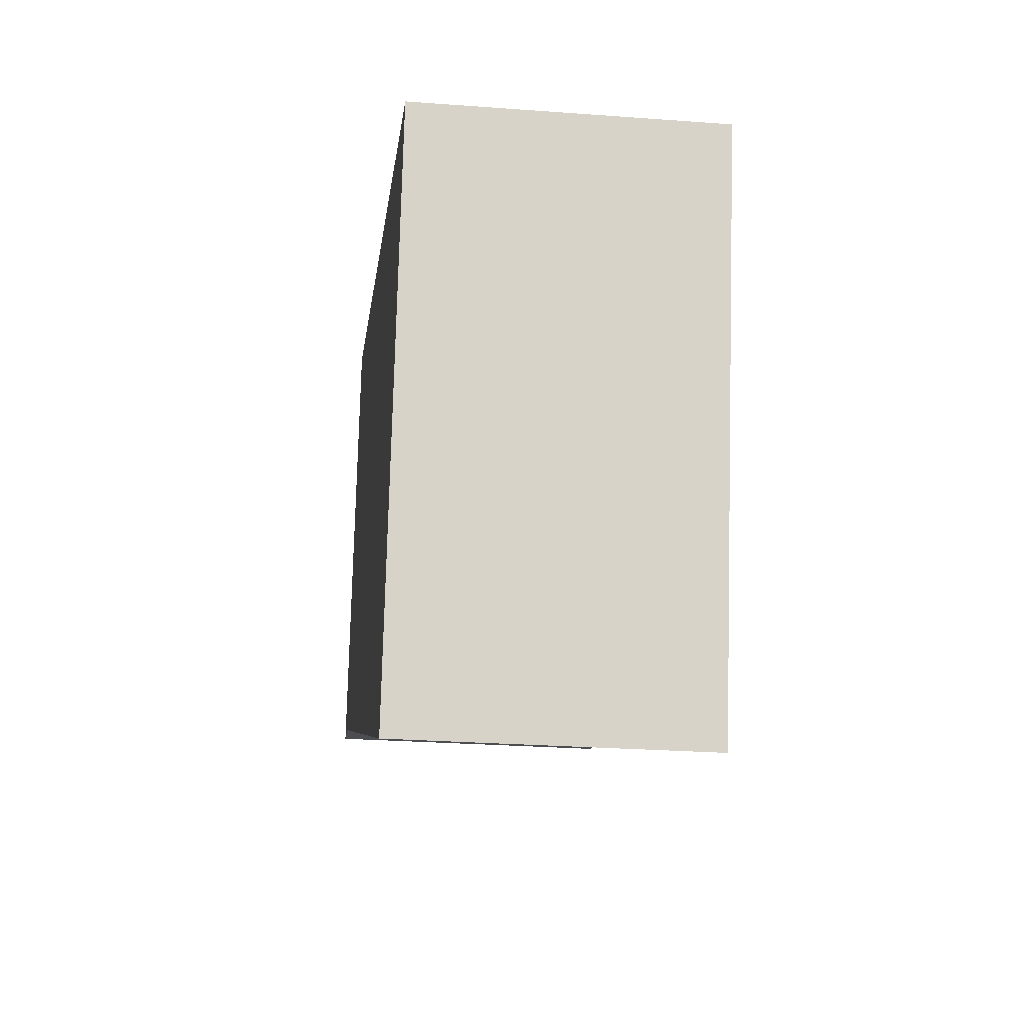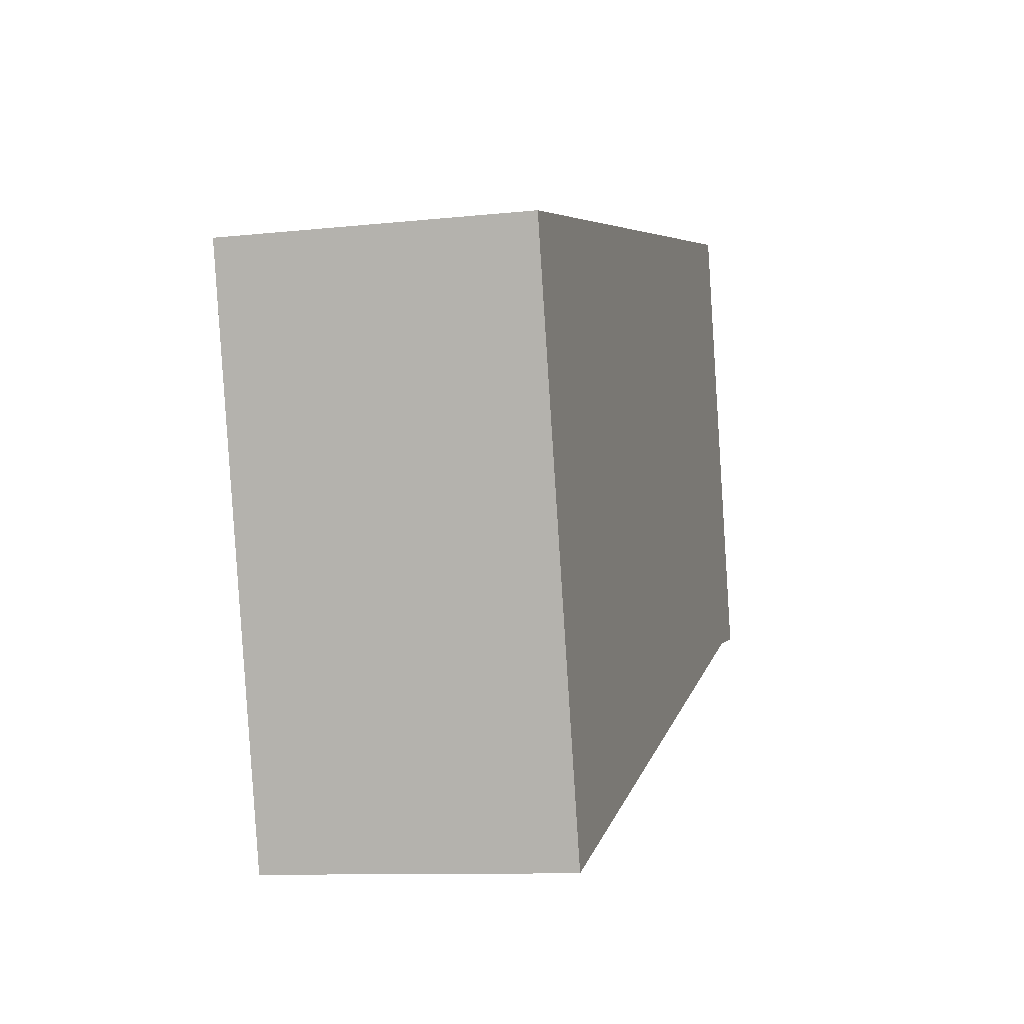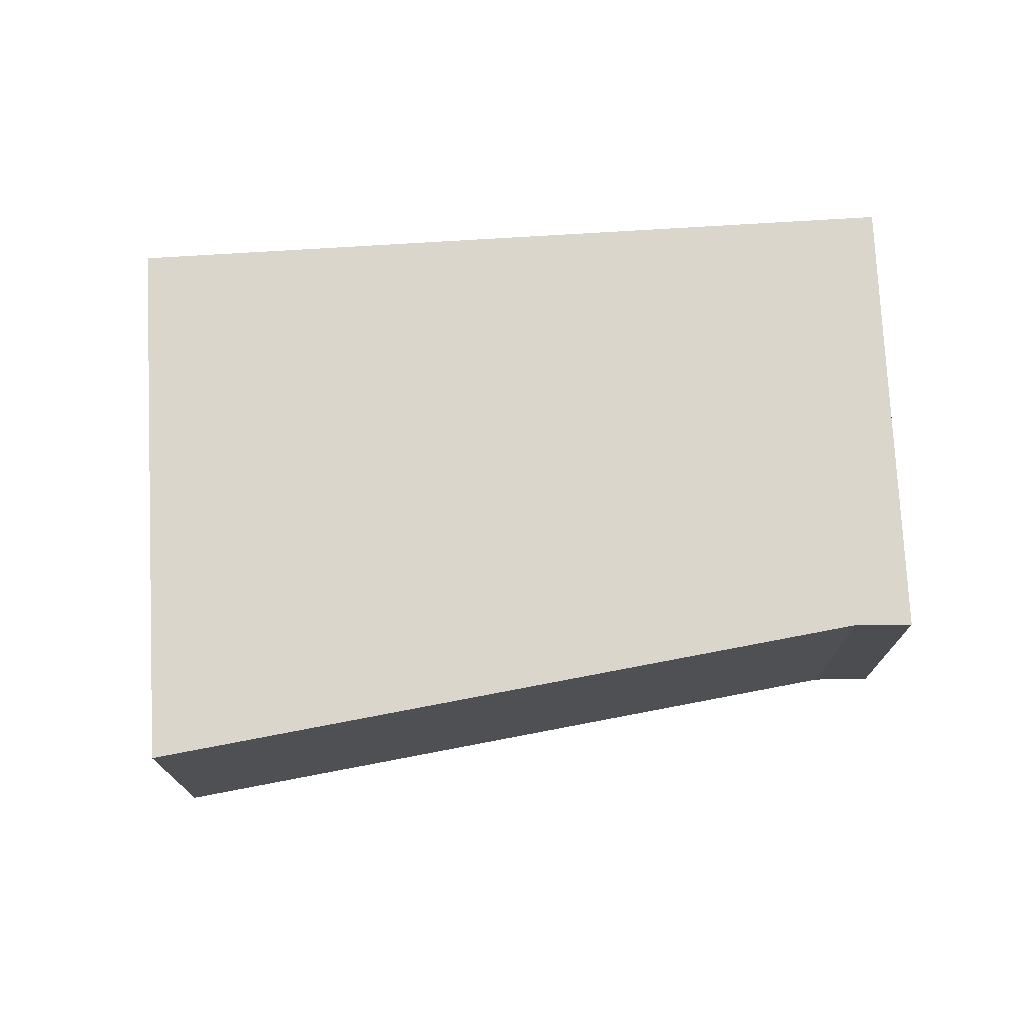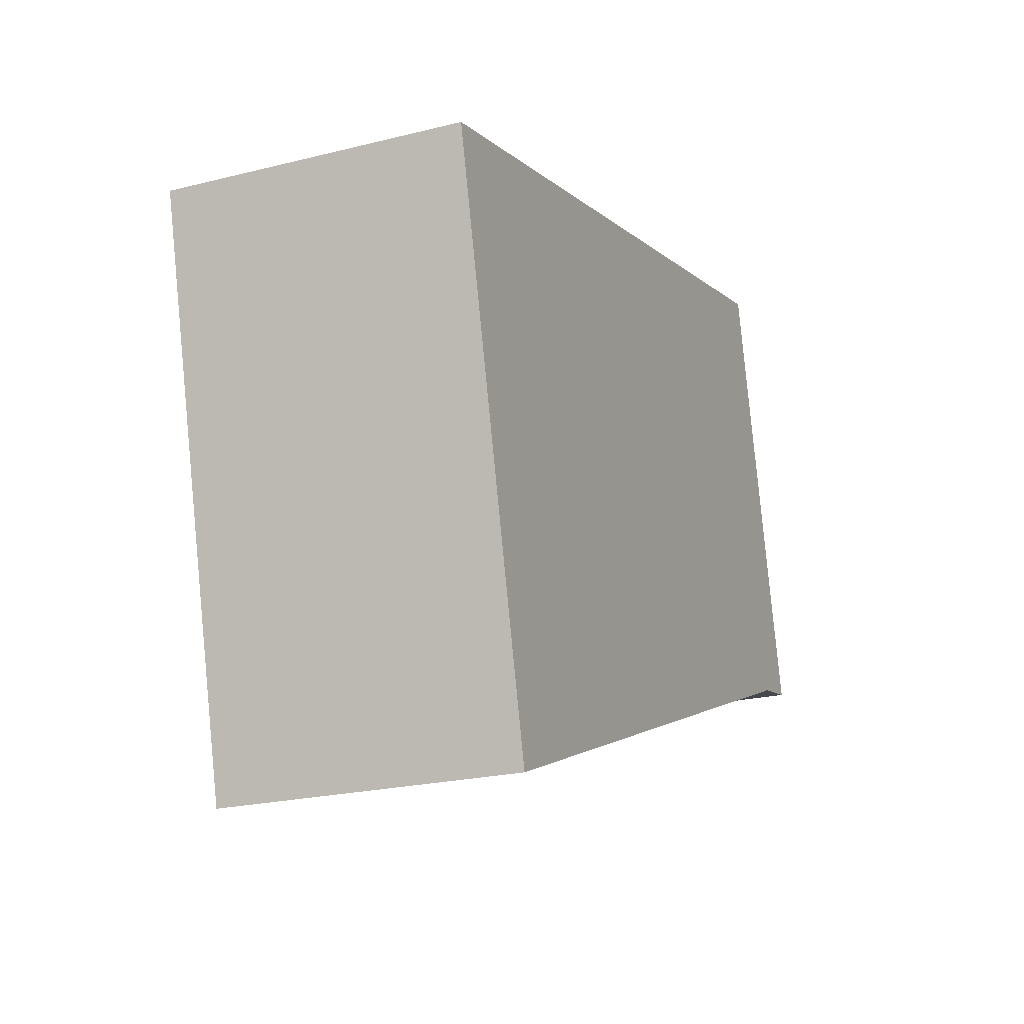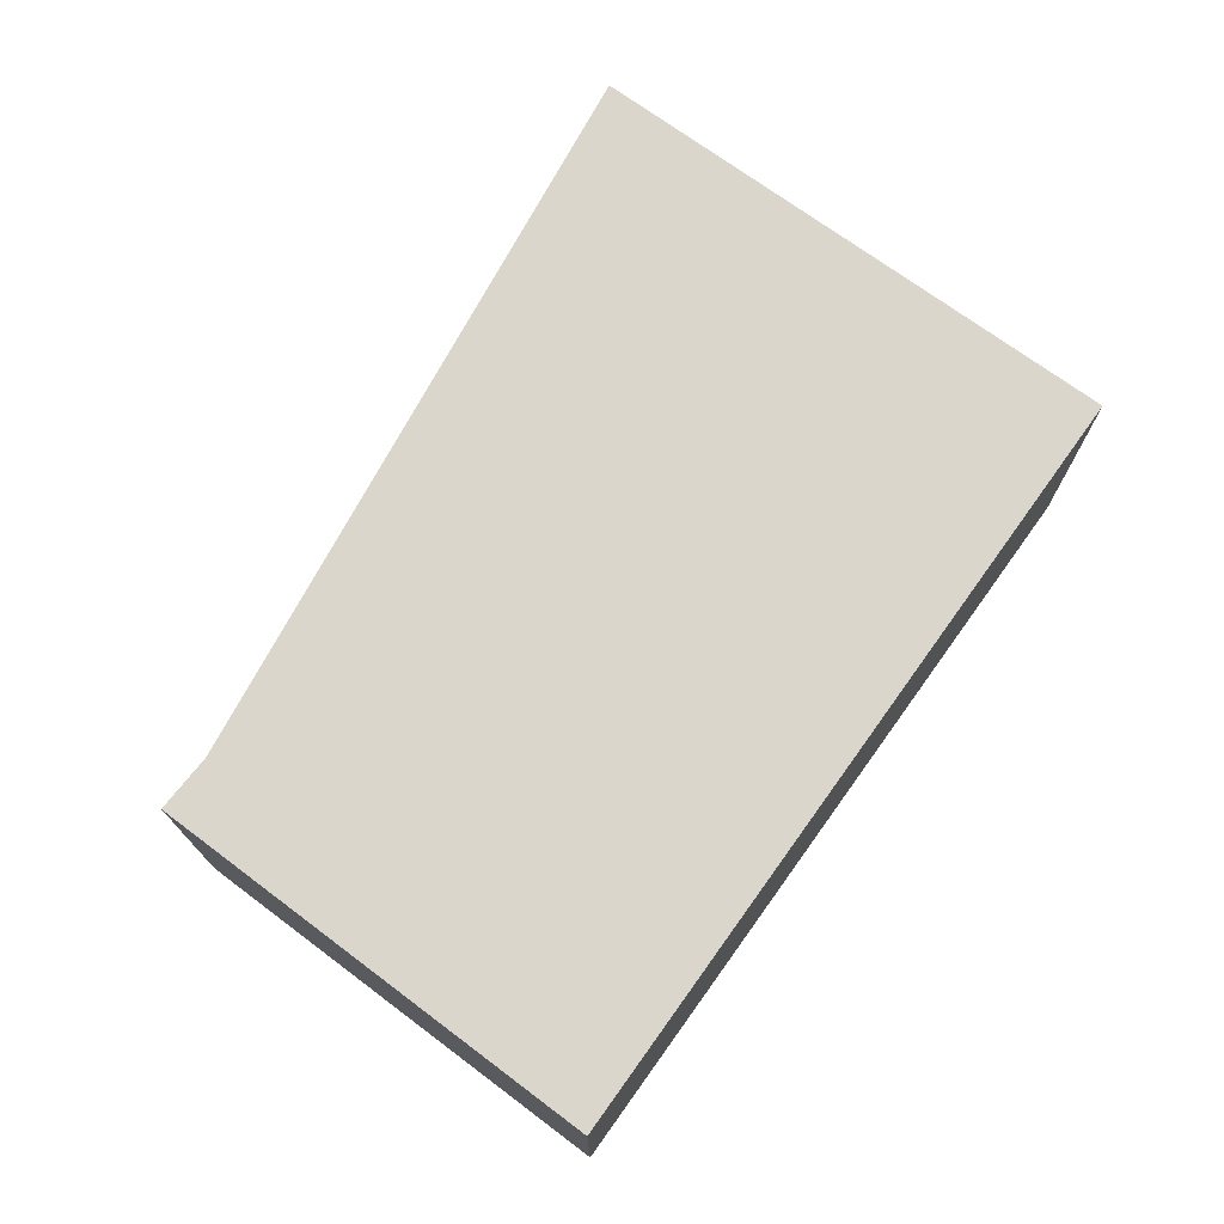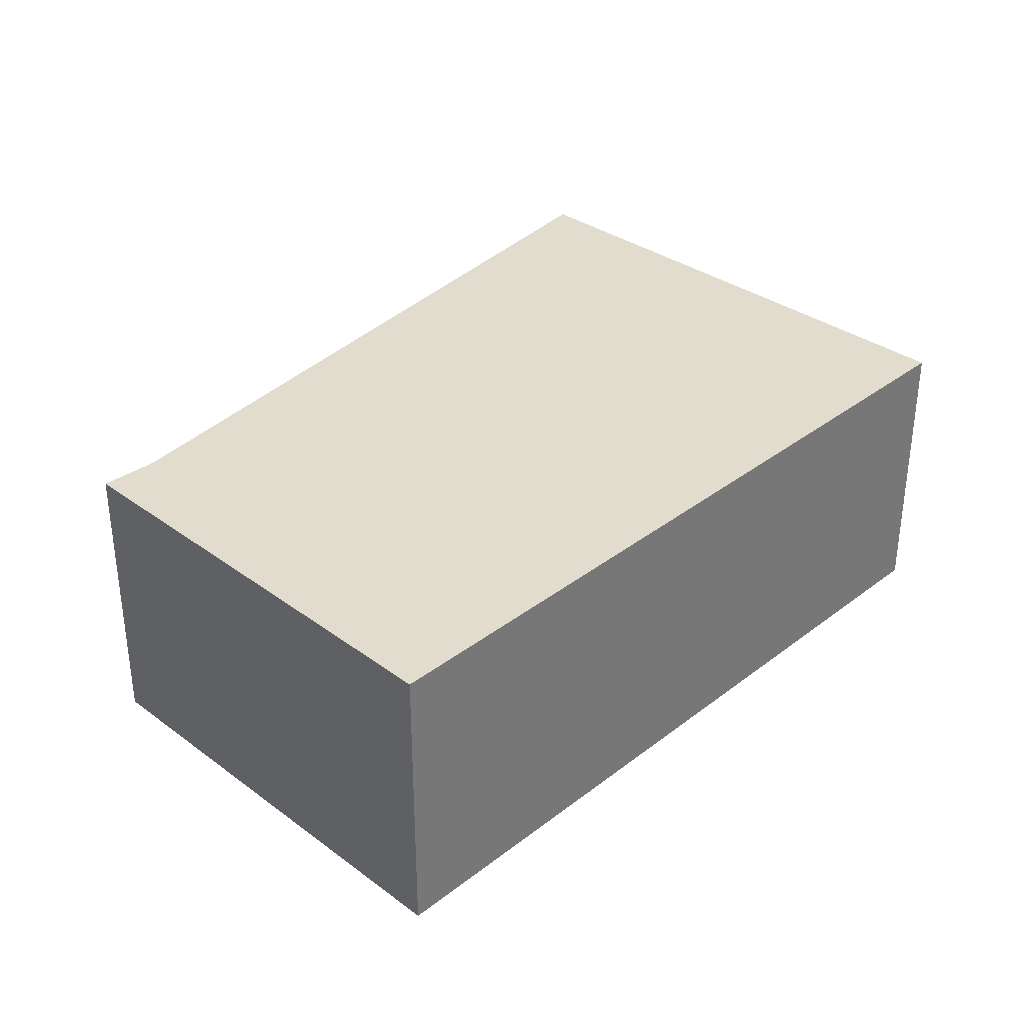
<metadata>
{"format":"obj","ext":"obj","renderer":"f3d","projection":"perspective","resolution":1024,"background":"white","views":[{"elev":-26.7,"azim":83.4,"up":"+Z"},{"elev":-10.1,"azim":105.5,"up":"+Z"},{"elev":73.9,"azim":-169.3,"up":"+Y"},{"elev":-22.3,"azim":113.5,"up":"+Z"},{"elev":73.8,"azim":-40.1,"up":"+Y"},{"elev":34.0,"azim":-31.9,"up":"+Y"}]}
</metadata>
<code>
v  5.314 2.525 -2.002
v  6.577 2.525 -2.322
v  6.536 2.525 -2.485
v  7.715 2.525 2.223
v  0.5 2.525 -0.099
v  0 2.525 1.546e-16
v  0.912 2.525 3.949
v  0 0 0
v  0.912 -2.418e-16 3.949
v  7.715 -1.361e-16 2.223
v  6.577 1.422e-16 -2.322
v  6.536 1.522e-16 -2.485
v  0.5 6.062e-18 -0.099
v  5.314 1.226e-16 -2.002
g defaultobject
f 1 2 3
f 2 1 4
f 4 1 5
f 4 5 6
f 4 6 7
f 8 7 6
f 7 8 9
f 9 4 7
f 4 9 10
f 10 2 4
f 2 10 11
f 2 11 3
f 3 11 12
f 13 6 5
f 6 13 8
f 12 1 3
f 1 12 5
f 5 12 14
f 5 14 13
f 8 10 9
f 10 8 13
f 10 13 11
f 11 13 14
f 11 14 12

</code>
